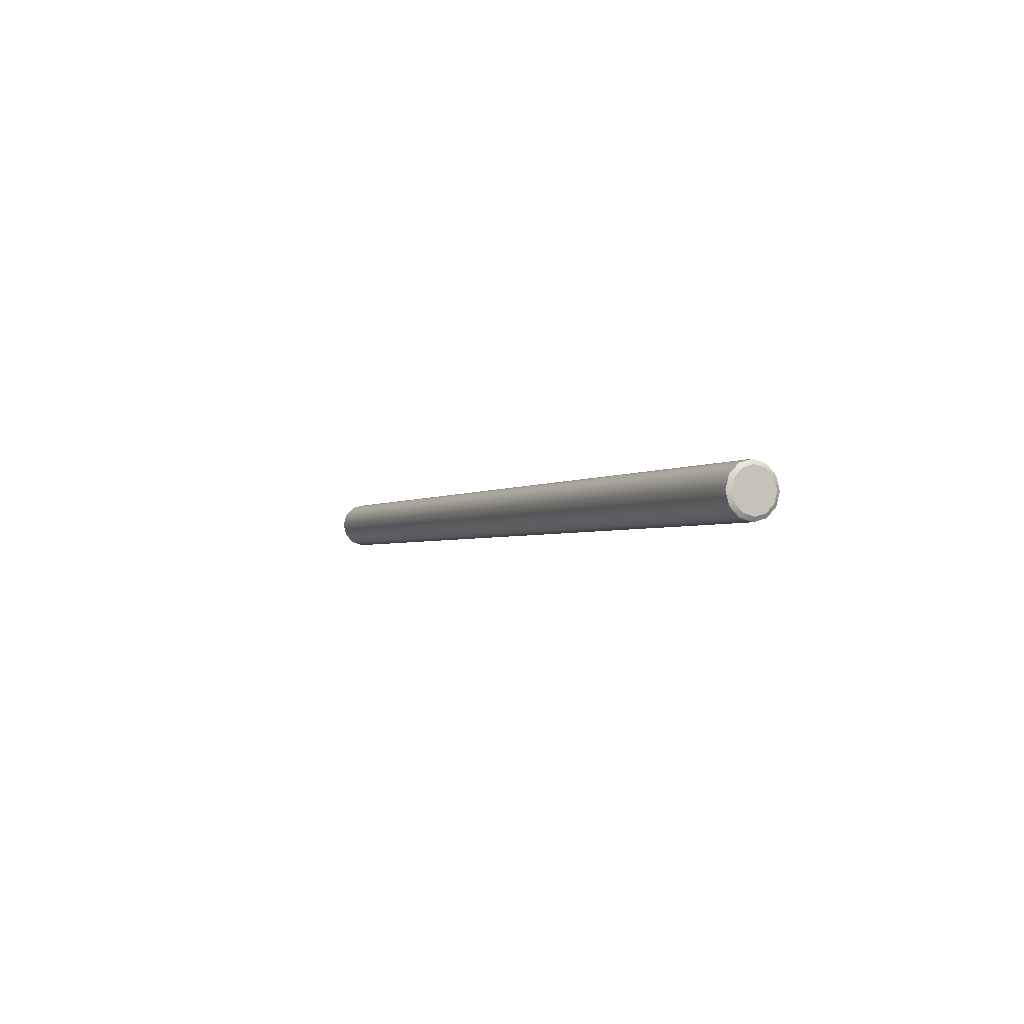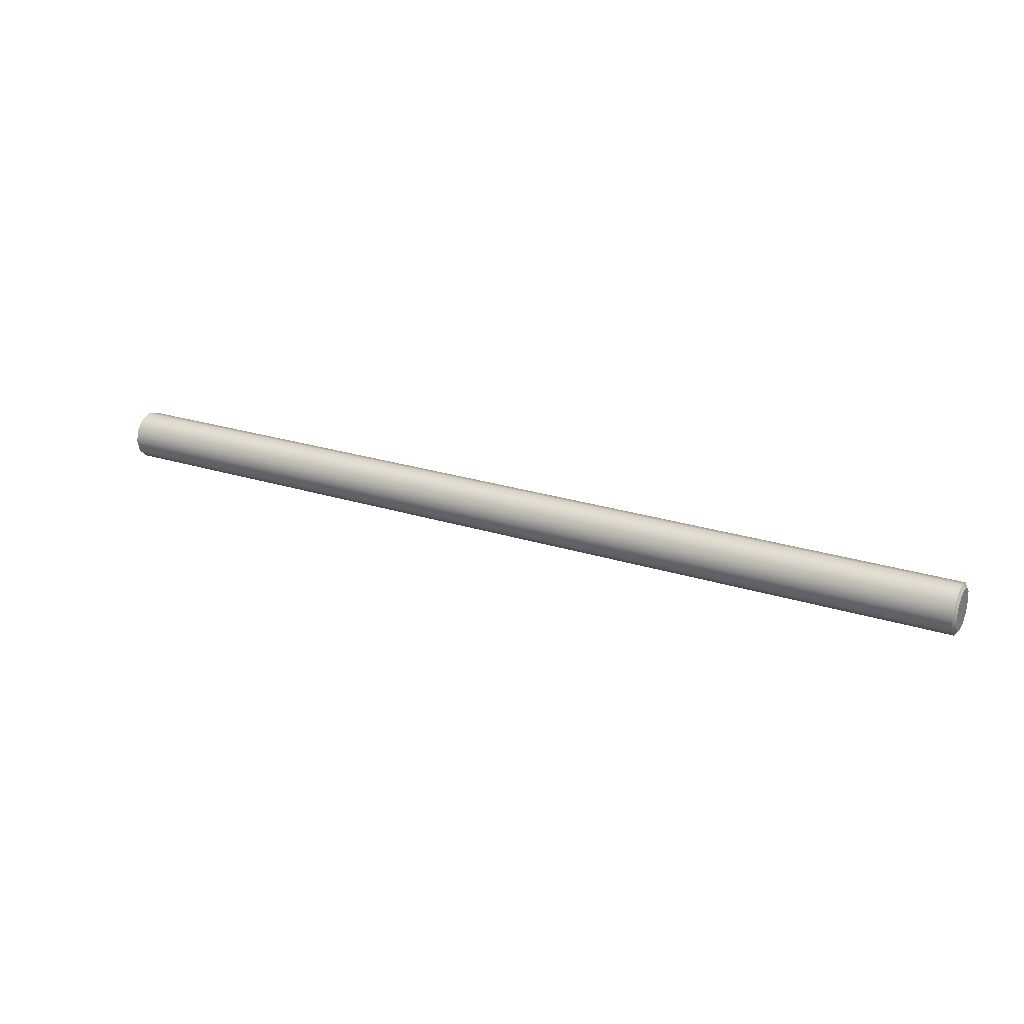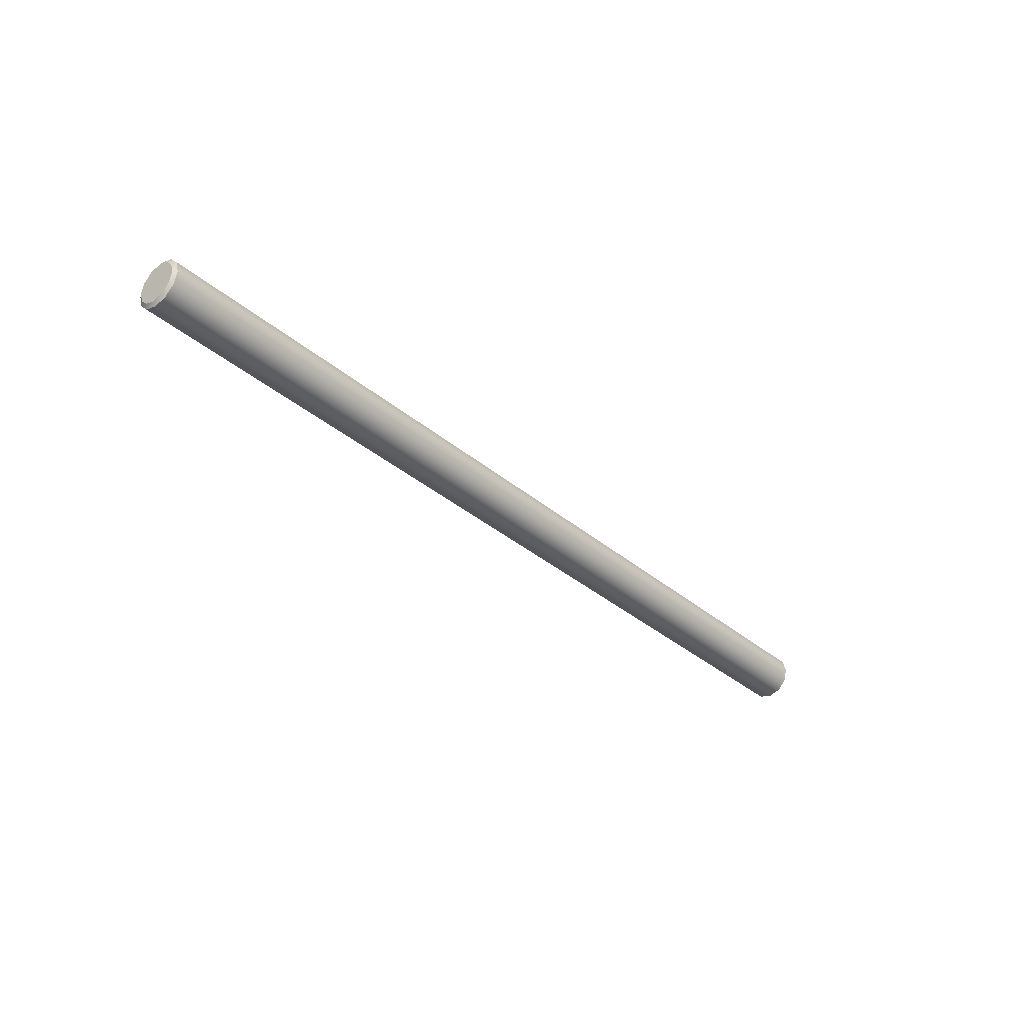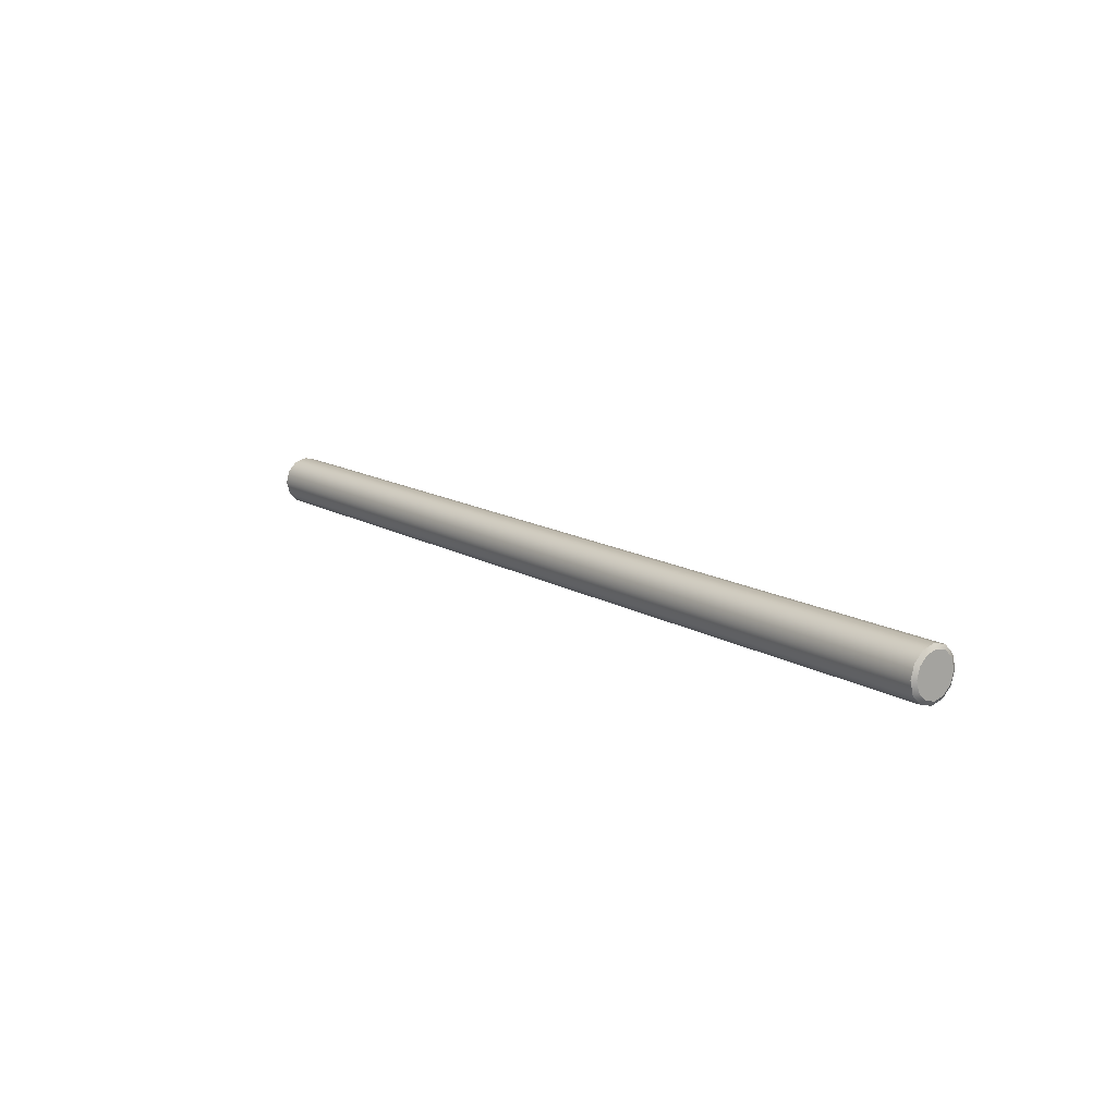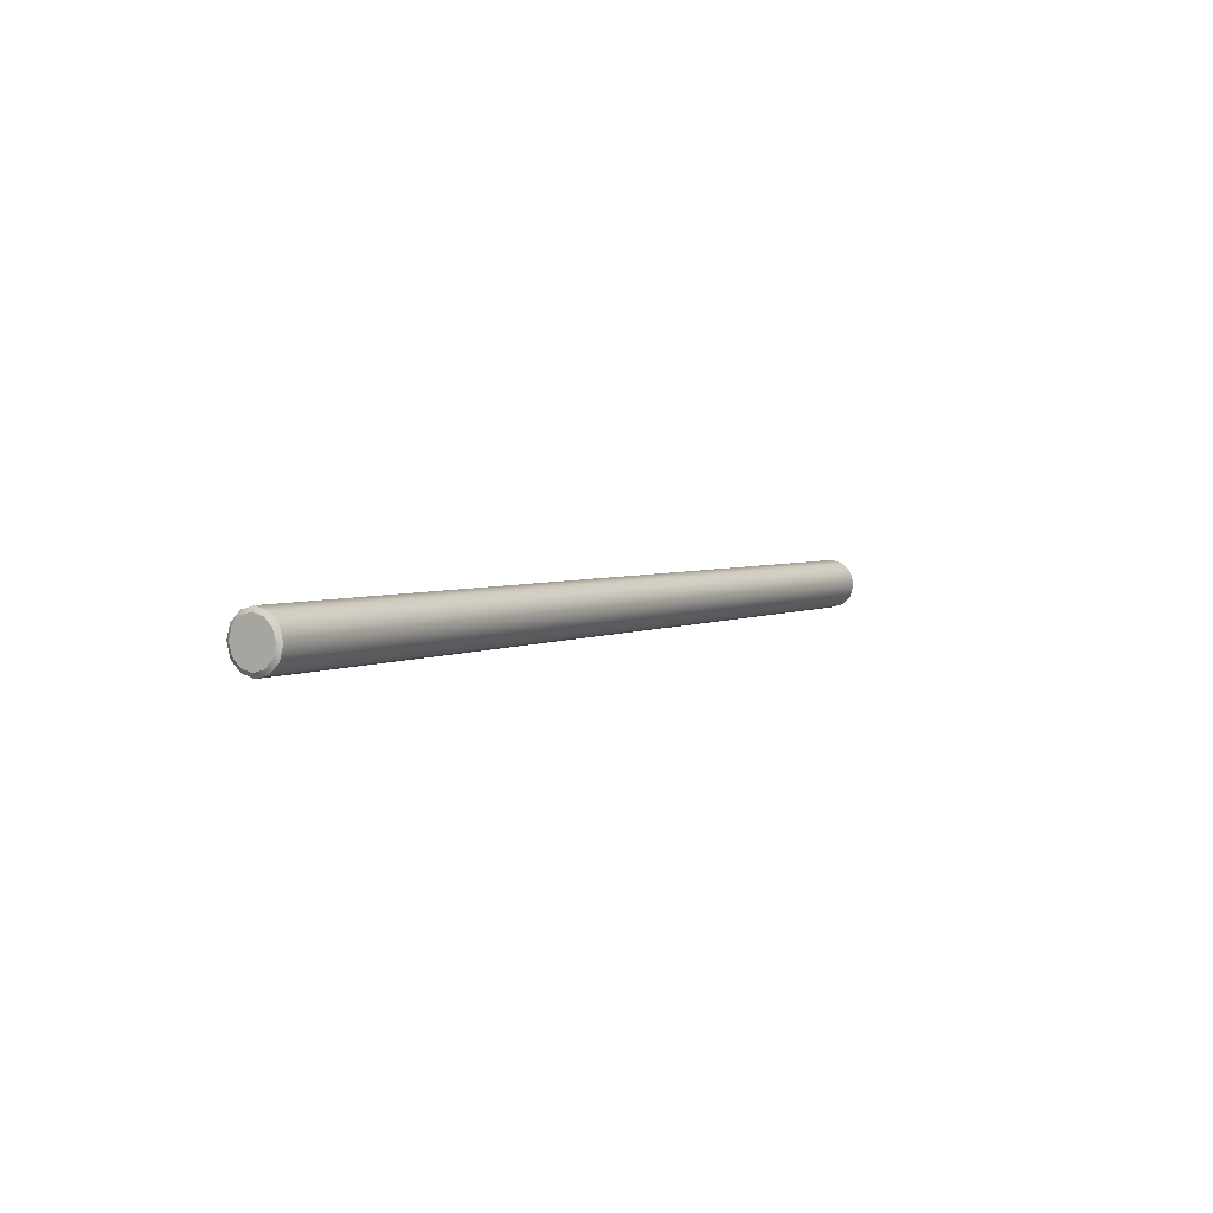
<metadata>
{"format":"obj","ext":"obj","renderer":"f3d","projection":"perspective","resolution":1024,"background":"white","views":[{"elev":-2.3,"azim":-114.2,"up":"+Y"},{"elev":24.7,"azim":-152.6,"up":"+Z"},{"elev":-34.5,"azim":-48.7,"up":"+Y"},{"elev":14.0,"azim":-127.9,"up":"+Y"},{"elev":3.5,"azim":121.0,"up":"+Z"}]}
</metadata>
<code>
o _7086_87_BC_a_5_1/_7086_87_BC_a_5/mesh25/mesh25-geometry#mesh25-geometry
v 0.1801 0.5296 0.5738
v 0.1801 0.5308 0.5697
v 0.1791 0.5324 0.5697
v 0.1801 0.5296 0.5655
v 0.1791 0.5311 0.5647
v 0.1791 0.5311 0.5746
v 0.1801 0.5266 0.5769
v -0.1901 0.5311 0.5647
v -0.1901 0.5324 0.5697
v 0.1801 0.5266 0.5625
v 0.1791 0.5274 0.561
v 0.1791 0.5274 0.5783
v -0.1901 0.5311 0.5746
v 0.1801 0.5224 0.578
v -0.1912 0.5296 0.5655
v -0.1901 0.5274 0.561
v -0.1901 0.5274 0.5783
v 0.1791 0.5224 0.5796
v -0.1912 0.5308 0.5697
v 0.1801 0.5224 0.5613
v -0.1912 0.5266 0.5625
v 0.1791 0.5224 0.5597
v -0.1901 0.5224 0.5796
v -0.1912 0.5296 0.5738
v 0.1801 0.5183 0.5769
v 0.1791 0.5175 0.5783
v -0.1912 0.5266 0.5769
v -0.1901 0.5224 0.5597
v -0.1912 0.5224 0.578
v 0.1801 0.5183 0.5625
v 0.1791 0.5175 0.561
v -0.1901 0.5175 0.561
v -0.1912 0.5224 0.5613
v -0.1912 0.5183 0.5769
v -0.1901 0.5175 0.5783
v 0.1801 0.5152 0.5738
v -0.1912 0.5183 0.5625
v 0.1791 0.5138 0.5746
v 0.1801 0.5152 0.5655
v 0.1791 0.5138 0.5647
v -0.1901 0.5138 0.5647
v -0.1912 0.5152 0.5655
v -0.1901 0.5138 0.5746
v 0.1801 0.5141 0.5697
v -0.1912 0.5152 0.5738
v -0.1901 0.5125 0.5697
v 0.1791 0.5125 0.5697
v -0.1912 0.5141 0.5697
f 1 2 3
f 3 2 5
f 6 1 3
f 2 4 5
f 8 3 5
f 6 7 1
f 9 6 3
f 5 4 11
f 3 8 9
f 11 8 5
f 6 12 7
f 6 9 13
f 4 10 11
f 9 8 15
f 8 11 16
f 6 17 12
f 7 12 18
f 13 9 19
f 17 6 13
f 14 7 18
f 10 20 11
f 8 21 15
f 9 15 19
f 22 16 11
f 8 16 21
f 23 12 17
f 12 23 18
f 13 19 24
f 13 24 17
f 14 18 26
f 20 22 11
f 16 22 28
f 16 28 21
f 23 17 29
f 23 26 18
f 24 27 17
f 14 26 25
f 20 31 22
f 22 32 28
f 28 33 21
f 17 27 29
f 23 29 34
f 26 23 35
f 30 31 20
f 25 26 36
f 32 22 31
f 32 37 28
f 28 37 33
f 23 34 35
f 35 38 26
f 30 40 31
f 26 38 36
f 31 41 32
f 37 32 42
f 34 43 35
f 38 35 43
f 30 39 40
f 41 31 40
f 38 44 36
f 32 41 42
f 34 45 43
f 46 38 43
f 47 39 44
f 47 40 39
f 47 41 40
f 38 47 44
f 48 42 41
f 43 45 46
f 38 46 47
f 41 47 46
f 46 48 41
f 45 48 46
f 3 2 1
f 2 4 1
f 5 2 3
f 3 1 6
f 1 4 7
f 5 4 2
f 5 3 8
f 1 7 6
f 3 6 9
f 4 10 7
f 11 4 5
f 9 8 3
f 5 8 11
f 7 12 6
f 13 9 6
f 7 10 14
f 11 10 4
f 15 8 9
f 16 11 8
f 12 17 6
f 18 12 7
f 19 9 13
f 13 6 17
f 10 20 14
f 18 7 14
f 11 20 10
f 15 21 8
f 19 15 9
f 11 16 22
f 21 16 8
f 17 12 23
f 18 23 12
f 24 19 13
f 17 24 13
f 14 20 25
f 26 18 14
f 11 22 20
f 15 27 21
f 19 24 15
f 28 22 16
f 21 28 16
f 29 17 23
f 18 26 23
f 17 27 24
f 20 30 25
f 25 26 14
f 22 31 20
f 27 29 21
f 24 27 15
f 28 32 22
f 21 33 28
f 29 27 17
f 34 29 23
f 35 23 26
f 25 30 36
f 20 31 30
f 36 26 25
f 31 22 32
f 21 29 33
f 28 37 32
f 33 37 28
f 29 34 33
f 35 34 23
f 26 38 35
f 30 39 36
f 31 40 30
f 36 38 26
f 32 41 31
f 42 32 37
f 33 34 37
f 35 43 34
f 43 35 38
f 44 36 39
f 40 39 30
f 40 31 41
f 36 44 38
f 42 41 32
f 37 45 42
f 34 45 37
f 43 45 34
f 43 38 46
f 44 39 47
f 39 40 47
f 40 41 47
f 44 47 38
f 41 42 48
f 48 42 45
f 46 45 43
f 47 46 38
f 46 47 41
f 41 48 46
f 46 48 45
f 1 4 2
f 7 4 1
f 7 10 4
f 14 10 7
f 14 20 10
f 25 20 14
f 21 27 15
f 15 24 19
f 25 30 20
f 21 29 27
f 15 27 24
f 36 30 25
f 33 29 21
f 33 34 29
f 36 39 30
f 37 34 33
f 39 36 44
f 42 45 37
f 37 45 34
f 45 42 48

</code>
